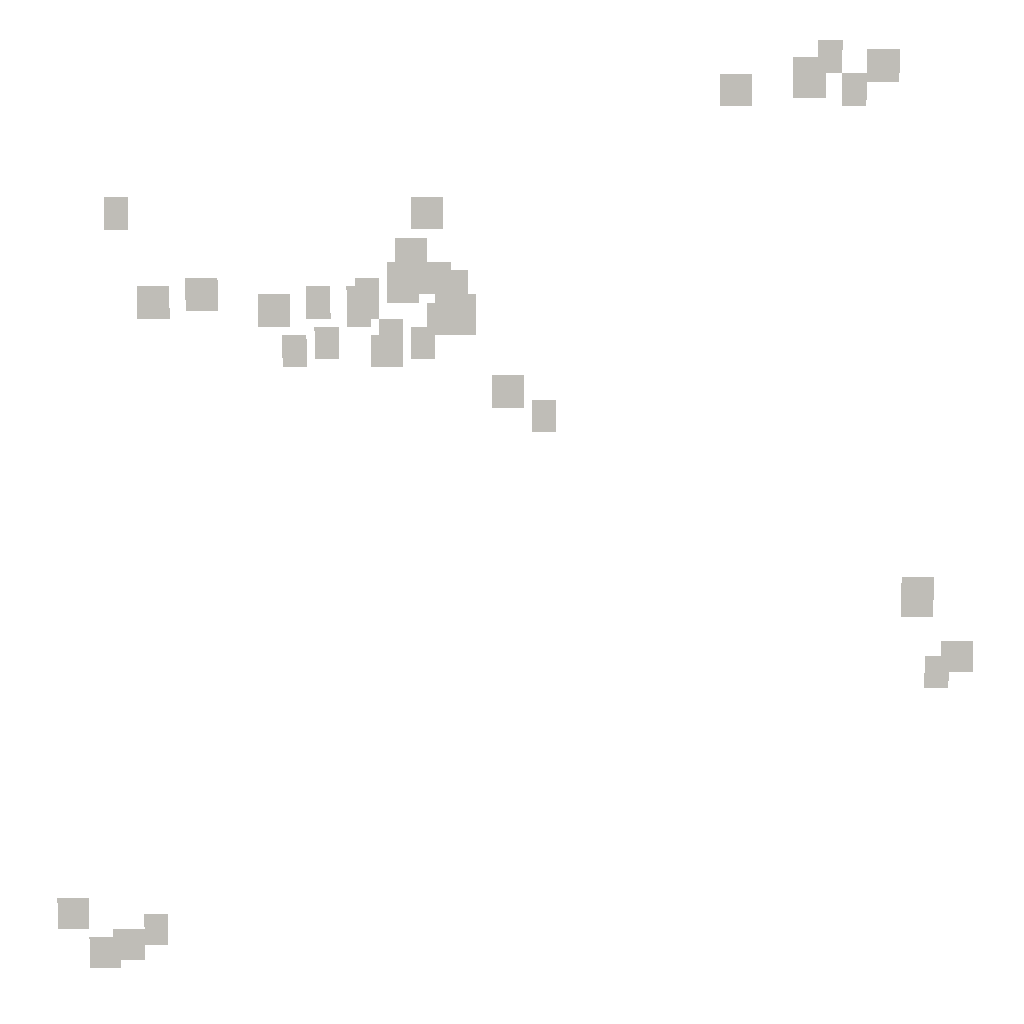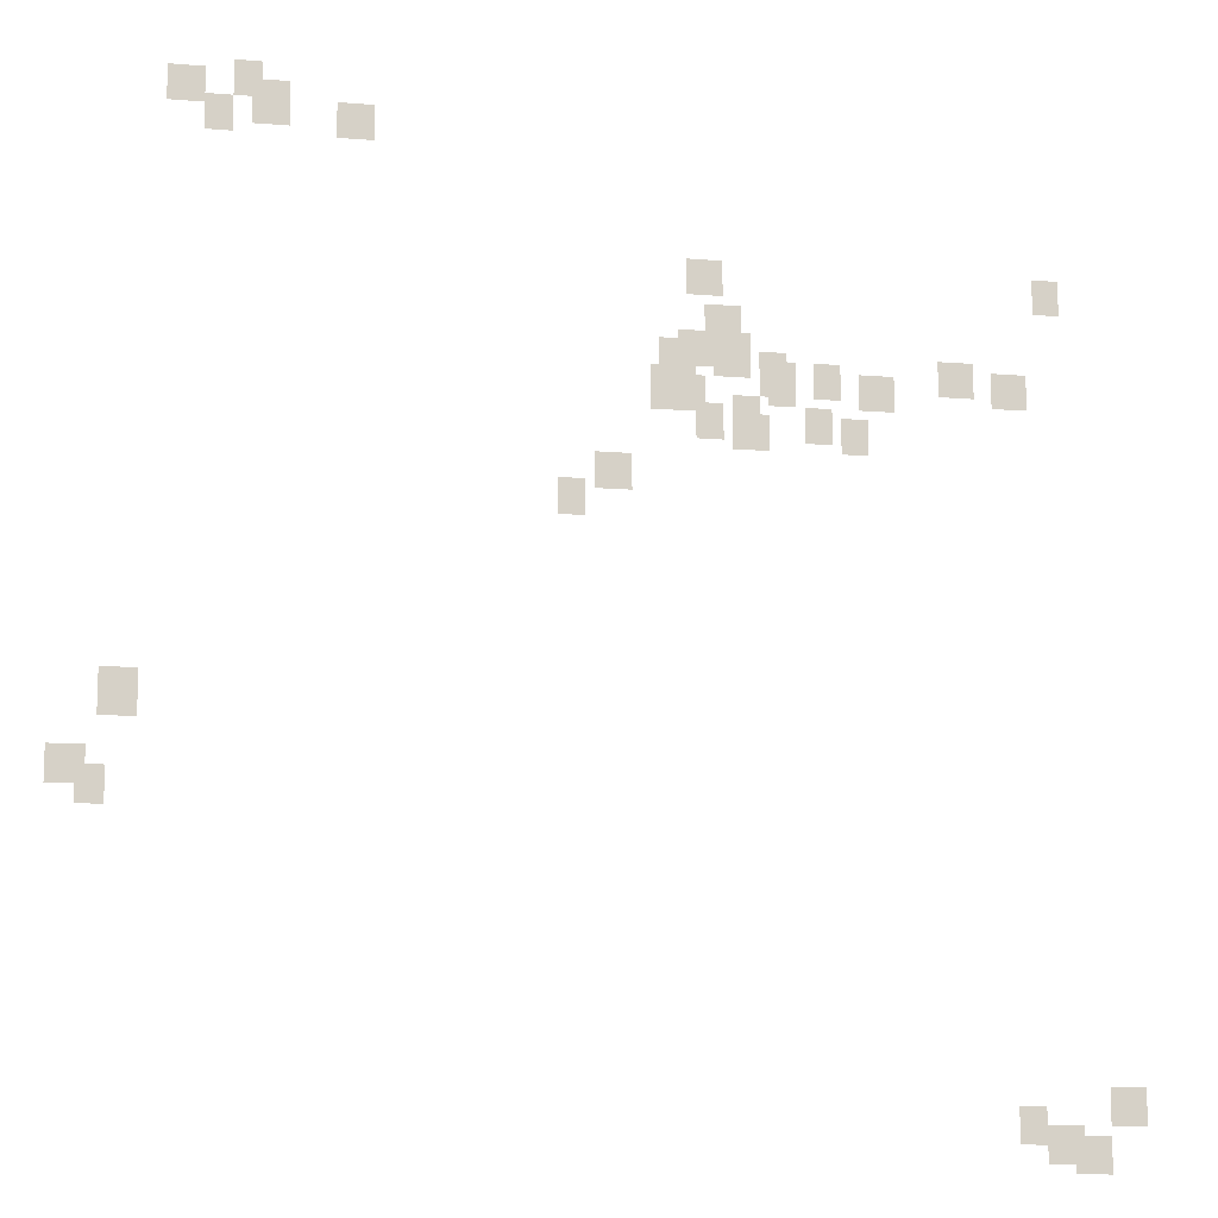
<metadata>
{"format":"obj","ext":"obj","renderer":"f3d","projection":"perspective","resolution":1024,"background":"white","views":[{"elev":4.5,"azim":1.0,"up":"+Z"},{"elev":-11.9,"azim":168.9,"up":"+Z"}]}
</metadata>
<code>
g Grass_2_Cluster106
v 115.7 -0.01129 143
v 114.9 -0.01129 143
v 115.7 -0.01129 144
v 114.9 -0.01129 144
v 117.5 -0.01129 142.7
v 116.4 -0.01129 142.7
v 117.5 -0.01129 143.8
v 116.4 -0.01129 143.8
v 115.1 -0.01129 142.2
v 114.1 -0.01129 142.2
v 115.1 -0.01129 143.5
v 114.1 -0.01129 143.5
v 116.4 -0.01129 142
v 115.7 -0.01129 142
v 116.4 -0.01129 143
v 115.7 -0.01129 143
v 112.8 -0.01129 142
v 111.8 -0.01129 142
v 112.8 -0.01129 143
v 111.8 -0.01129 143
v 92.94 -0.01129 138.1
v 92.16 -0.01129 138.1
v 92.94 -0.01129 139.1
v 92.16 -0.01129 139.1
v 103 -0.01129 138.1
v 102 -0.01129 138.1
v 103 -0.01129 139.1
v 102 -0.01129 139.1
v 102.5 -0.01129 136.5
v 101.5 -0.01129 136.5
v 102.5 -0.01129 137.8
v 101.5 -0.01129 137.8
v 103.3 -0.01129 136
v 102.2 -0.01129 136
v 103.3 -0.01129 137.1
v 102.2 -0.01129 137.1
v 102.2 -0.01129 135.8
v 101.2 -0.01129 135.8
v 102.2 -0.01129 137.1
v 101.2 -0.01129 137.1
v 103.8 -0.01129 135.5
v 102.7 -0.01129 135.5
v 103.8 -0.01129 136.8
v 102.7 -0.01129 136.8
v 95.78 -0.01129 135.5
v 94.75 -0.01129 135.5
v 95.78 -0.01129 136.5
v 94.75 -0.01129 136.5
v 99.39 -0.01129 135.2
v 98.62 -0.01129 135.2
v 99.39 -0.01129 136.3
v 98.62 -0.01129 136.3
v 100.9 -0.01129 135.2
v 100.2 -0.01129 135.2
v 100.9 -0.01129 136.5
v 100.2 -0.01129 136.5
v 94.23 -0.01129 135.2
v 93.2 -0.01129 135.2
v 94.23 -0.01129 136.3
v 93.2 -0.01129 136.3
v 100.7 -0.01129 135
v 99.91 -0.01129 135
v 100.7 -0.01129 136.3
v 99.91 -0.01129 136.3
v 98.1 -0.01129 135
v 97.07 -0.01129 135
v 98.1 -0.01129 136
v 97.07 -0.01129 136
v 104 -0.01129 134.7
v 103 -0.01129 134.7
v 104 -0.01129 136
v 103 -0.01129 136
v 103.5 -0.01129 134.7
v 102.5 -0.01129 134.7
v 103.5 -0.01129 135.8
v 102.5 -0.01129 135.8
v 101.7 -0.01129 134.2
v 100.9 -0.01129 134.2
v 101.7 -0.01129 135.2
v 100.9 -0.01129 135.2
v 99.65 -0.01129 134
v 98.88 -0.01129 134
v 99.65 -0.01129 135
v 98.88 -0.01129 135
v 102.7 -0.01129 134
v 102 -0.01129 134
v 102.7 -0.01129 135
v 102 -0.01129 135
v 98.62 -0.01129 133.7
v 97.84 -0.01129 133.7
v 98.62 -0.01129 134.7
v 97.84 -0.01129 134.7
v 101.7 -0.01129 133.7
v 100.7 -0.01129 133.7
v 101.7 -0.01129 134.7
v 100.7 -0.01129 134.7
v 105.6 -0.01129 132.4
v 104.6 -0.01129 132.4
v 105.6 -0.01129 133.4
v 104.6 -0.01129 133.4
v 106.6 -0.01129 131.6
v 105.8 -0.01129 131.6
v 106.6 -0.01129 132.7
v 105.8 -0.01129 132.7
v 118.8 -0.01129 125.7
v 117.7 -0.01129 125.7
v 118.8 -0.01129 127
v 117.7 -0.01129 127
v 120 -0.01129 123.9
v 119 -0.01129 123.9
v 120 -0.01129 124.9
v 119 -0.01129 124.9
v 119.3 -0.01129 123.4
v 118.5 -0.01129 123.4
v 119.3 -0.01129 124.4
v 118.5 -0.01129 124.4
v 91.39 -0.01129 115.4
v 90.36 -0.01129 115.4
v 91.39 -0.01129 116.4
v 90.36 -0.01129 116.4
v 93.97 -0.01129 114.9
v 93.2 -0.01129 114.9
v 93.97 -0.01129 115.9
v 93.2 -0.01129 115.9
v 93.2 -0.01129 114.3
v 92.16 -0.01129 114.3
v 93.2 -0.01129 115.4
v 92.16 -0.01129 115.4
v 92.42 -0.01129 114.1
v 91.39 -0.01129 114.1
v 92.42 -0.01129 115.1
v 91.39 -0.01129 115.1
g Grass_2_Cluster106_0
f 2 3 1
f 2 4 3
f 6 7 5
f 6 8 7
f 10 11 9
f 10 12 11
f 14 15 13
f 14 16 15
f 18 19 17
f 18 20 19
f 22 23 21
f 22 24 23
f 26 27 25
f 26 28 27
f 30 31 29
f 30 32 31
f 34 35 33
f 34 36 35
f 38 39 37
f 38 40 39
f 42 43 41
f 42 44 43
f 46 47 45
f 46 48 47
f 50 51 49
f 50 52 51
f 54 55 53
f 54 56 55
f 58 59 57
f 58 60 59
f 62 63 61
f 62 64 63
f 66 67 65
f 66 68 67
f 70 71 69
f 70 72 71
f 74 75 73
f 74 76 75
f 78 79 77
f 78 80 79
f 82 83 81
f 82 84 83
f 86 87 85
f 86 88 87
f 90 91 89
f 90 92 91
f 94 95 93
f 94 96 95
f 98 99 97
f 98 100 99
f 102 103 101
f 102 104 103
f 106 107 105
f 106 108 107
f 110 111 109
f 110 112 111
f 114 115 113
f 114 116 115
f 118 119 117
f 118 120 119
f 122 123 121
f 122 124 123
f 126 127 125
f 126 128 127
f 130 131 129
f 130 132 131

</code>
